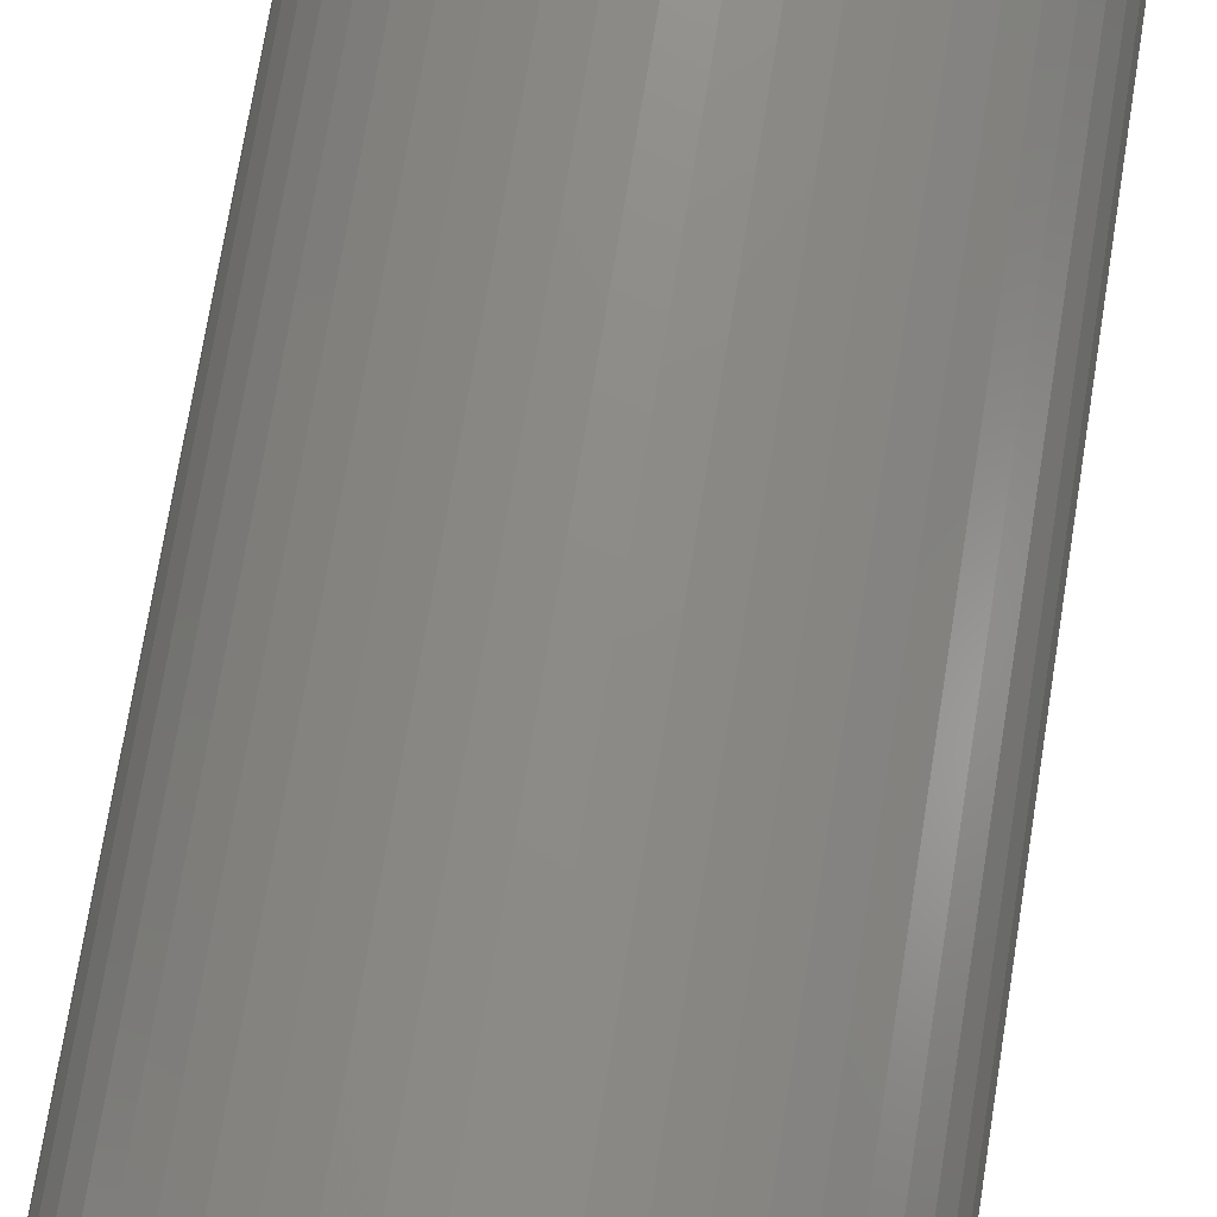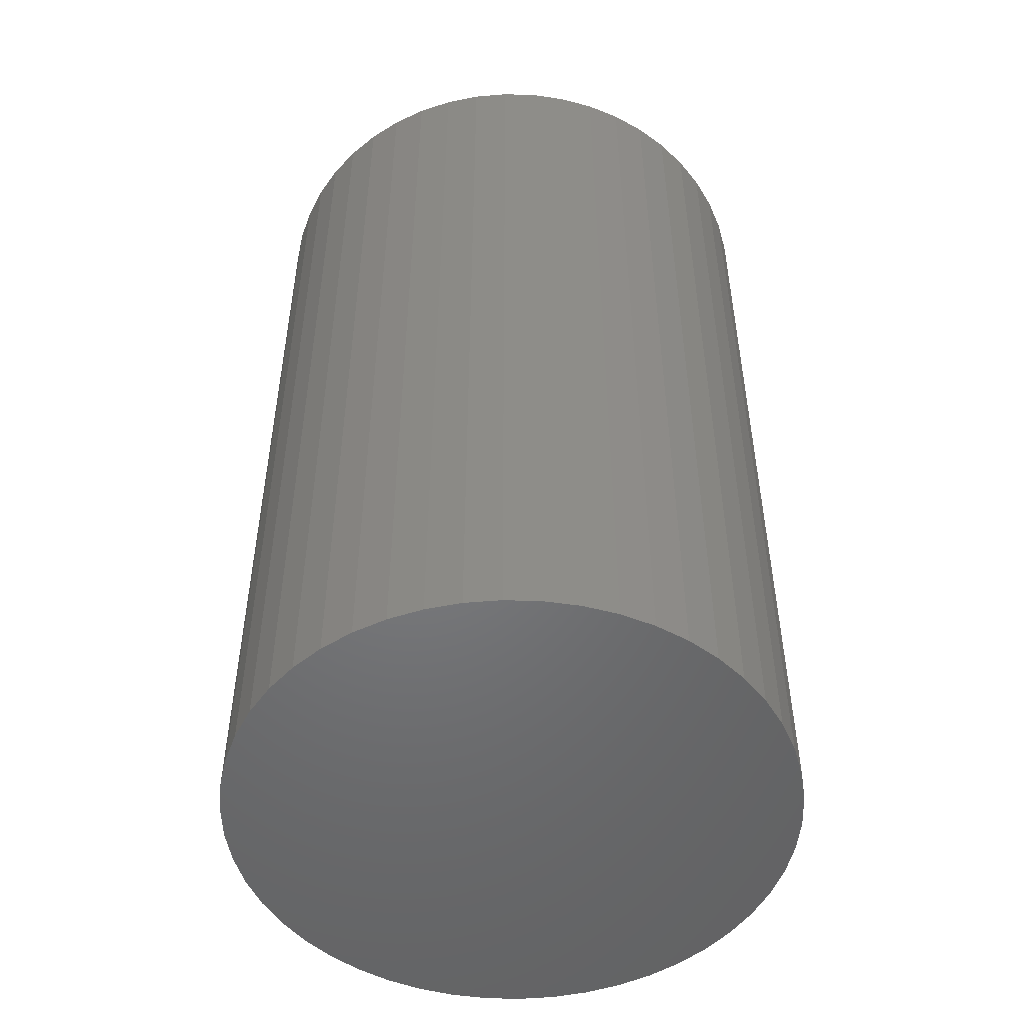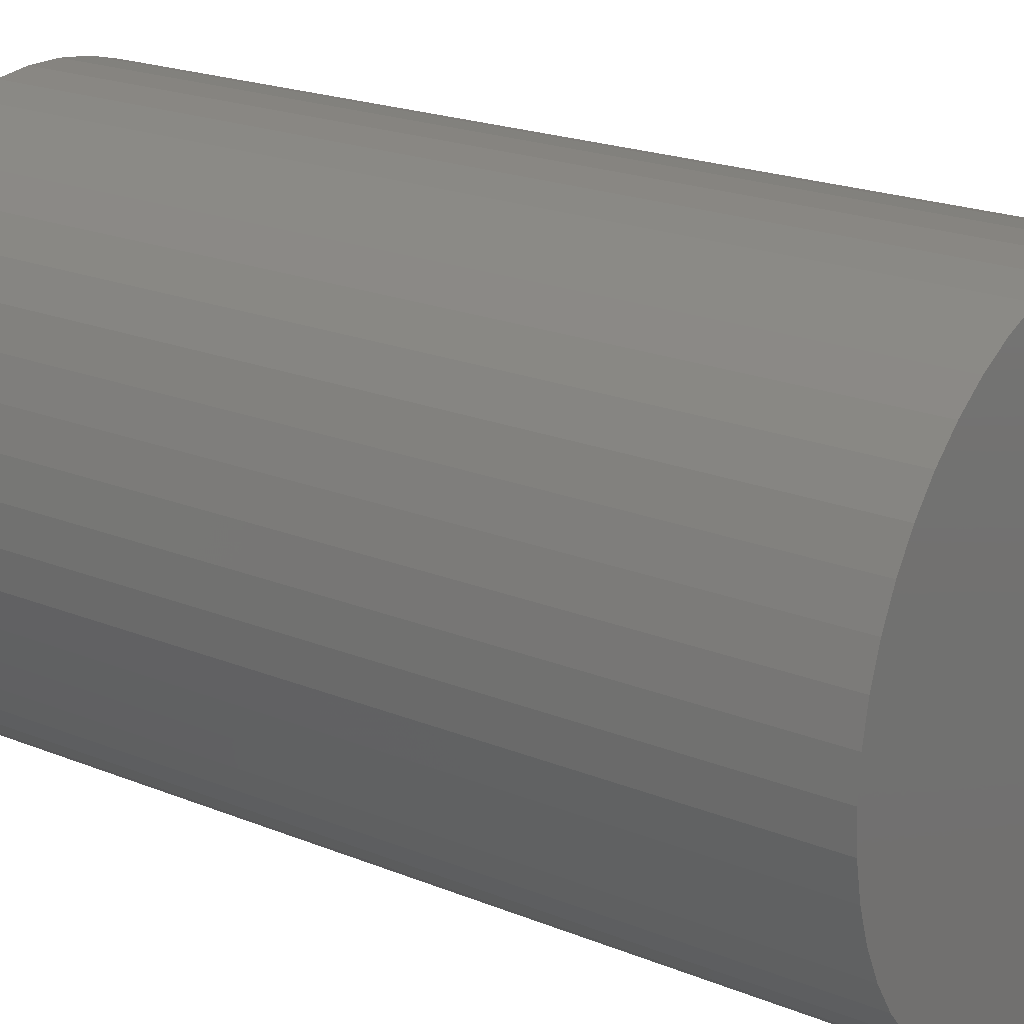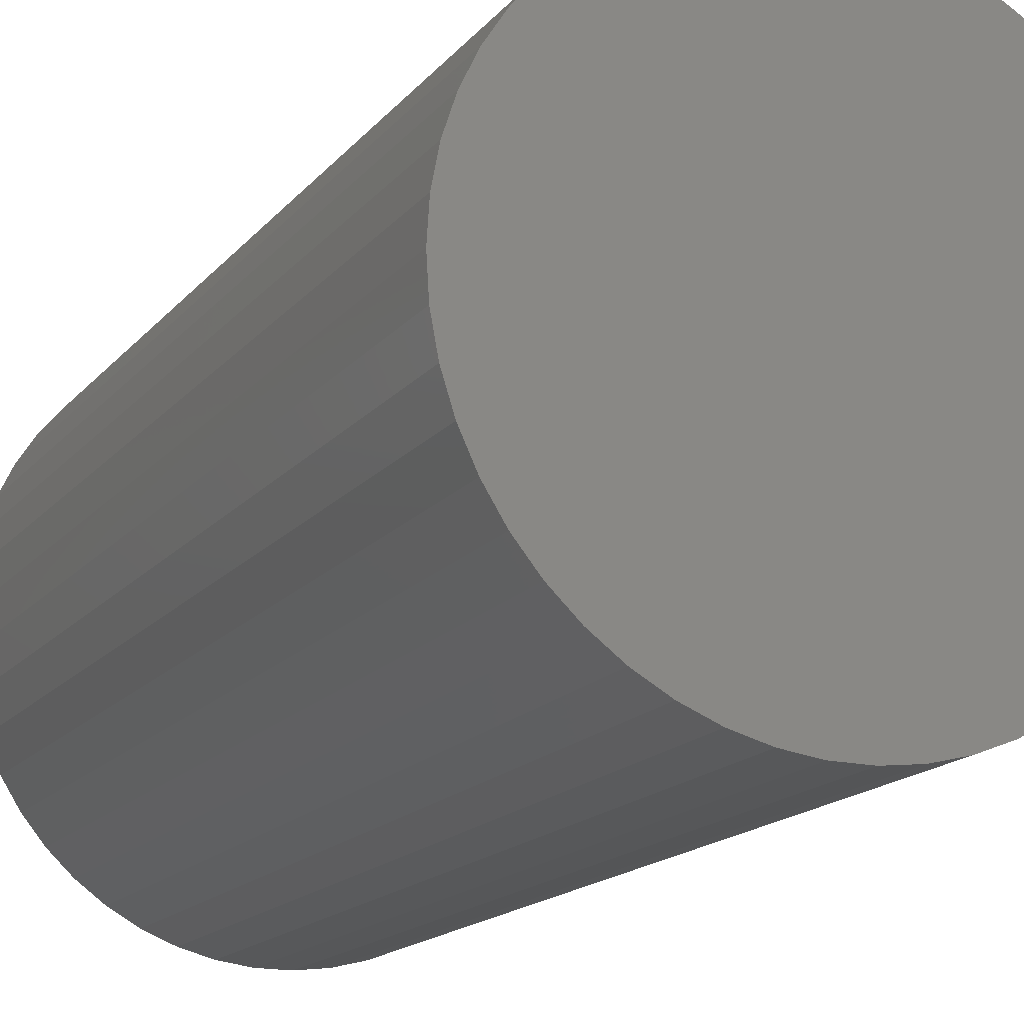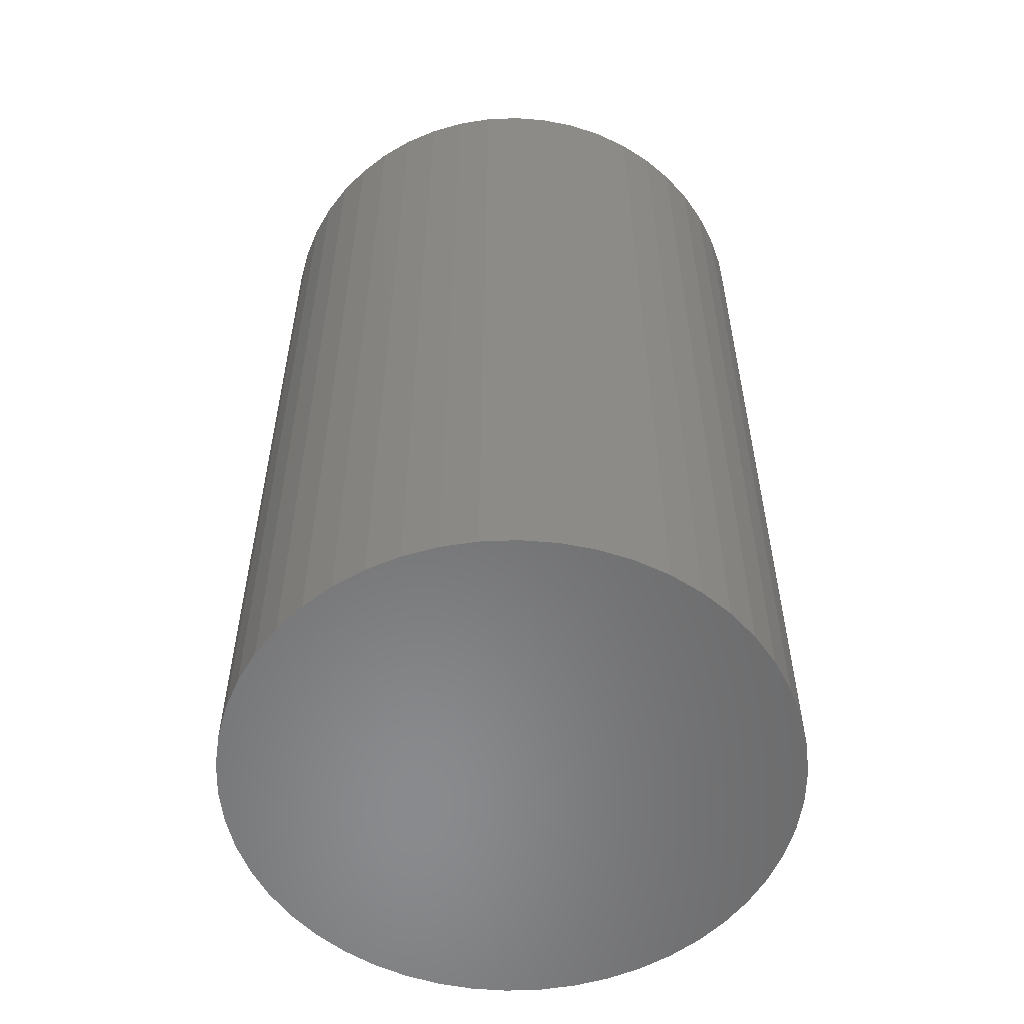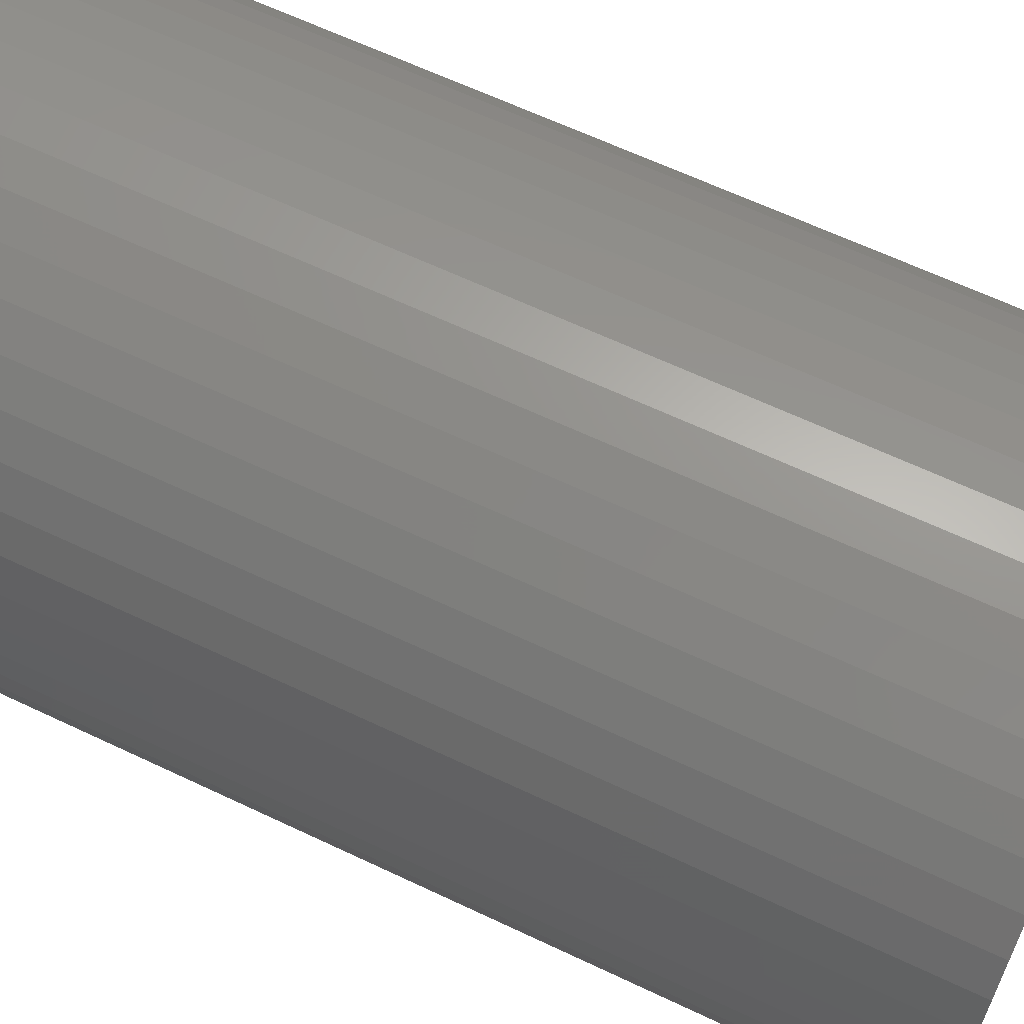
<metadata>
{"format":"stl","ext":"stl","renderer":"f3d","projection":"perspective","resolution":1024,"background":"white","views":[{"elev":75.5,"azim":-170.7,"up":"+Y"},{"elev":-50.6,"azim":-131.5,"up":"+Z"},{"elev":20.6,"azim":-53.6,"up":"+Y"},{"elev":-16.6,"azim":154.1,"up":"+Y"},{"elev":-56.2,"azim":-26.4,"up":"+Z"},{"elev":63.3,"azim":-64.3,"up":"+Y"}]}
</metadata>
<code>
# stl→obj: 100 verts, 196 faces
v 16.35 0 27
v 16.22 2.049 -27
v 16.22 2.049 27
v 16.35 0 -27
v 1.027 16.32 -27
v -1.027 16.32 27
v 1.027 16.32 27
v -1.027 16.32 -27
v 16.22 -2.049 27
v 15.84 4.066 27
v 15.84 -4.066 27
v 15.2 6.019 27
v 15.2 -6.019 27
v 14.33 7.877 27
v 14.33 -7.877 27
v 13.23 9.61 27
v 13.23 -9.61 27
v 11.92 11.19 27
v 11.92 -11.19 27
v 10.42 12.6 27
v 10.42 -12.6 27
v 8.761 13.8 27
v 8.761 -13.8 27
v 6.961 14.79 27
v 6.961 -14.79 27
v 5.052 15.55 27
v 5.052 -15.55 27
v 3.064 16.06 27
v 3.064 -16.06 27
v 1.027 -16.32 27
v -1.027 -16.32 27
v -3.064 16.06 27
v -3.064 -16.06 27
v -5.052 15.55 27
v -5.052 -15.55 27
v -6.961 14.79 27
v -6.961 -14.79 27
v -8.761 13.8 27
v -8.761 -13.8 27
v -10.42 12.6 27
v -10.42 -12.6 27
v -11.92 11.19 27
v -11.92 -11.19 27
v -13.23 9.61 27
v -13.23 -9.61 27
v -14.33 7.877 27
v -14.33 -7.877 27
v -15.2 6.019 27
v -15.2 -6.019 27
v -15.84 4.066 27
v -15.84 -4.066 27
v -16.22 2.049 27
v -16.22 -2.049 27
v -16.35 0 27
v 13.23 -9.61 -27
v 11.92 -11.19 -27
v 11.92 11.19 -27
v 10.42 12.6 -27
v 16.22 -2.049 -27
v 15.84 -4.066 -27
v 15.84 4.066 -27
v 15.2 -6.019 -27
v 15.2 6.019 -27
v 14.33 -7.877 -27
v 14.33 7.877 -27
v 13.23 9.61 -27
v 10.42 -12.6 -27
v 8.761 -13.8 -27
v 8.761 13.8 -27
v 6.961 -14.79 -27
v 6.961 14.79 -27
v 5.052 -15.55 -27
v 5.052 15.55 -27
v 3.064 -16.06 -27
v 3.064 16.06 -27
v 1.027 -16.32 -27
v -1.027 -16.32 -27
v -3.064 -16.06 -27
v -3.064 16.06 -27
v -5.052 -15.55 -27
v -5.052 15.55 -27
v -6.961 -14.79 -27
v -6.961 14.79 -27
v -8.761 -13.8 -27
v -8.761 13.8 -27
v -10.42 -12.6 -27
v -10.42 12.6 -27
v -11.92 -11.19 -27
v -11.92 11.19 -27
v -13.23 -9.61 -27
v -13.23 9.61 -27
v -14.33 -7.877 -27
v -14.33 7.877 -27
v -15.2 -6.019 -27
v -15.2 6.019 -27
v -15.84 -4.066 -27
v -15.84 4.066 -27
v -16.22 -2.049 -27
v -16.22 2.049 -27
v -16.35 0 -27
f 1 2 3
f 2 1 4
f 5 6 7
f 6 5 8
f 3 9 1
f 10 9 3
f 10 11 9
f 12 11 10
f 12 13 11
f 14 13 12
f 14 15 13
f 16 15 14
f 16 17 15
f 18 17 16
f 18 19 17
f 20 19 18
f 20 21 19
f 22 21 20
f 22 23 21
f 24 23 22
f 24 25 23
f 26 25 24
f 26 27 25
f 28 27 26
f 28 29 27
f 7 29 28
f 7 30 29
f 6 30 7
f 6 31 30
f 32 31 6
f 32 33 31
f 34 33 32
f 34 35 33
f 36 35 34
f 36 37 35
f 38 37 36
f 38 39 37
f 40 39 38
f 40 41 39
f 42 41 40
f 42 43 41
f 44 43 42
f 44 45 43
f 46 45 44
f 46 47 45
f 48 47 46
f 48 49 47
f 50 49 48
f 50 51 49
f 52 51 50
f 52 53 51
f 53 52 54
f 19 55 17
f 55 19 56
f 57 20 18
f 20 57 58
f 59 2 4
f 60 2 59
f 60 61 2
f 62 61 60
f 62 63 61
f 64 63 62
f 64 65 63
f 55 65 64
f 55 66 65
f 56 66 55
f 56 57 66
f 67 57 56
f 67 58 57
f 68 58 67
f 68 69 58
f 70 69 68
f 70 71 69
f 72 71 70
f 72 73 71
f 74 73 72
f 74 75 73
f 76 75 74
f 76 5 75
f 77 5 76
f 77 8 5
f 78 8 77
f 78 79 8
f 80 79 78
f 80 81 79
f 82 81 80
f 82 83 81
f 84 83 82
f 84 85 83
f 86 85 84
f 86 87 85
f 88 87 86
f 88 89 87
f 90 89 88
f 90 91 89
f 92 91 90
f 92 93 91
f 94 93 92
f 94 95 93
f 96 95 94
f 96 97 95
f 98 97 96
f 98 99 97
f 99 98 100
f 87 42 40
f 42 87 89
f 81 36 34
f 36 81 83
f 12 65 14
f 65 12 63
f 14 66 16
f 66 14 65
f 71 26 24
f 26 71 73
f 58 22 20
f 22 58 69
f 95 46 93
f 46 95 48
f 91 42 89
f 42 91 44
f 8 32 6
f 32 8 79
f 13 60 11
f 60 13 62
f 70 23 25
f 23 70 68
f 10 63 12
f 63 10 61
f 3 61 10
f 61 3 2
f 73 28 26
f 28 73 75
f 97 48 95
f 48 97 50
f 100 52 99
f 52 100 54
f 83 38 36
f 38 83 85
f 9 4 1
f 4 9 59
f 88 41 43
f 41 88 86
f 92 49 94
f 49 92 47
f 88 45 90
f 45 88 43
f 98 54 100
f 54 98 53
f 77 30 31
f 30 77 76
f 68 21 23
f 21 68 67
f 16 57 18
f 57 16 66
f 75 7 28
f 7 75 5
f 69 24 22
f 24 69 71
f 93 44 91
f 44 93 46
f 99 50 97
f 50 99 52
f 85 40 38
f 40 85 87
f 79 34 32
f 34 79 81
f 17 64 15
f 64 17 55
f 11 59 9
f 59 11 60
f 82 35 37
f 35 82 80
f 94 51 96
f 51 94 49
f 72 25 27
f 25 72 70
f 76 29 30
f 29 76 74
f 15 62 13
f 62 15 64
f 78 31 33
f 31 78 77
f 90 47 92
f 47 90 45
f 96 53 98
f 53 96 51
f 67 19 21
f 19 67 56
f 84 37 39
f 37 84 82
f 80 33 35
f 33 80 78
f 74 27 29
f 27 74 72
f 86 39 41
f 39 86 84

</code>
